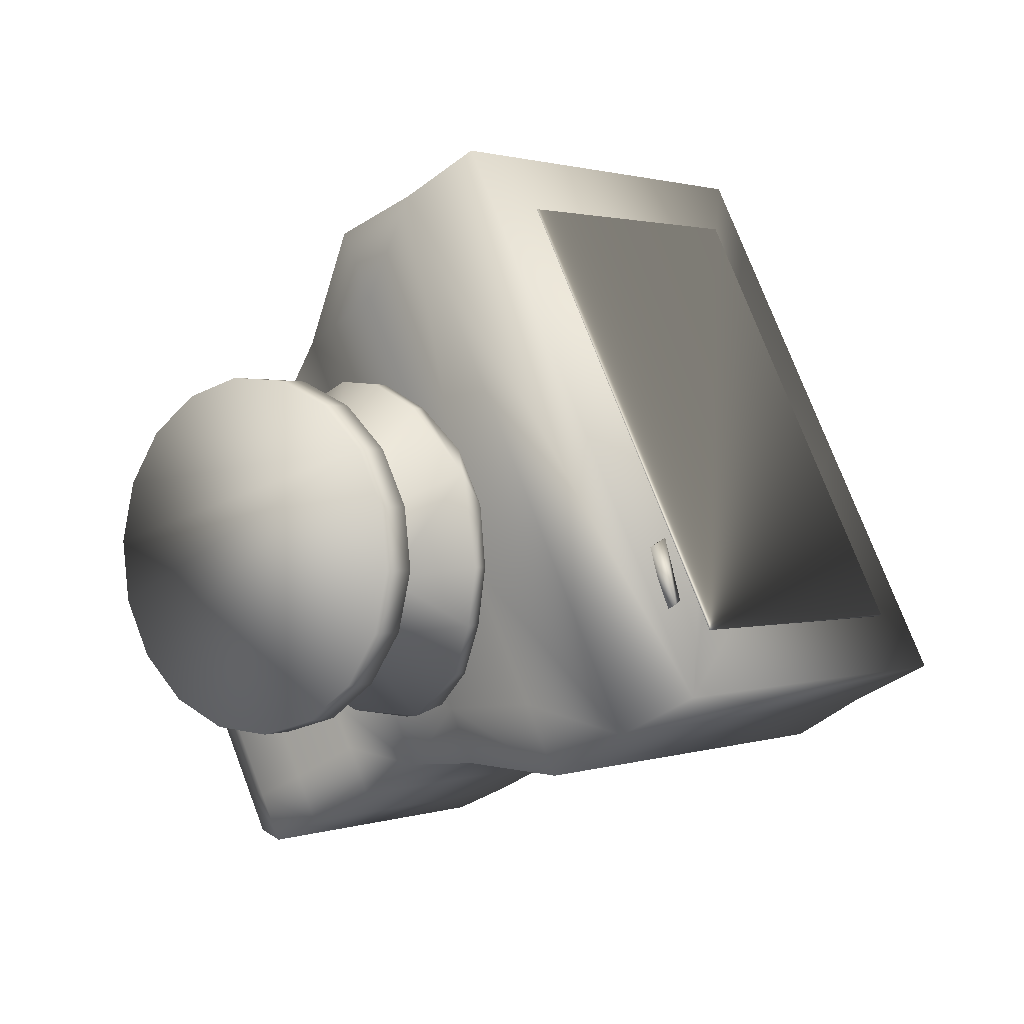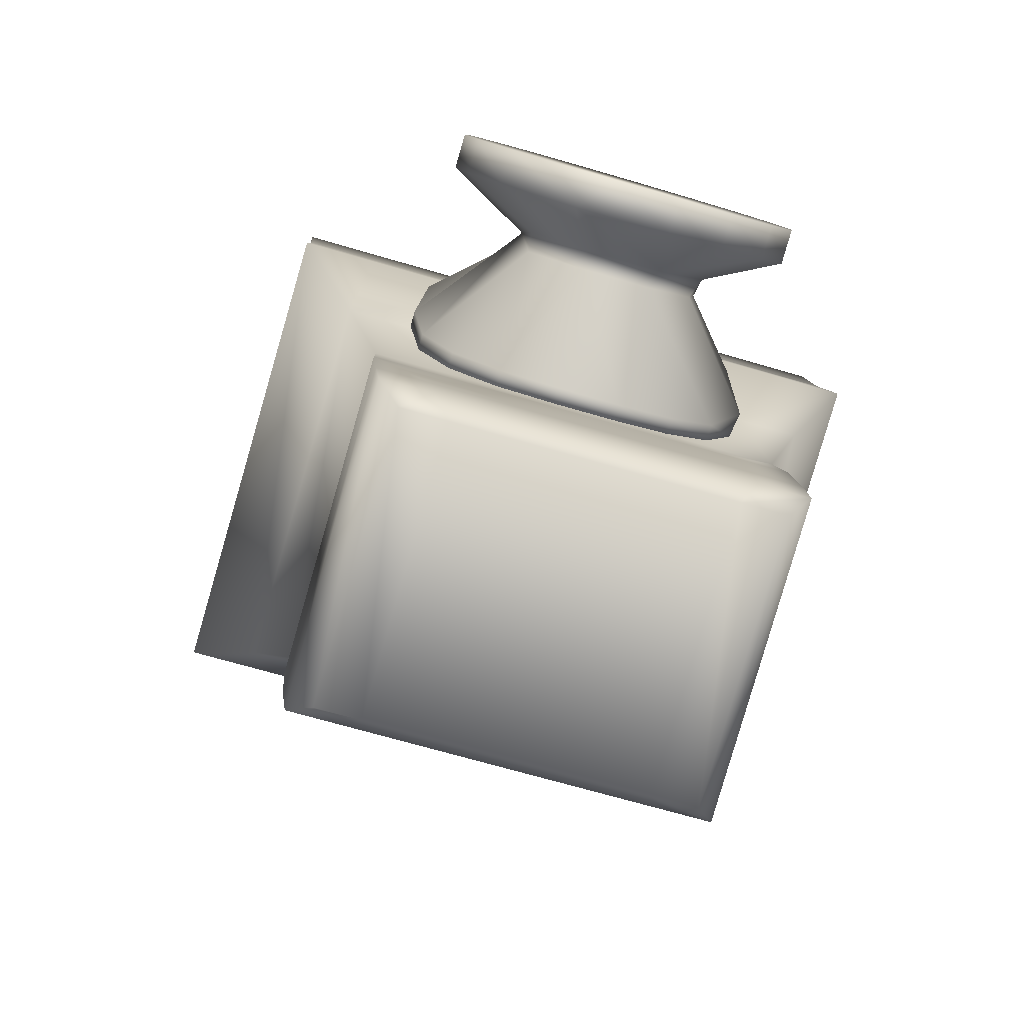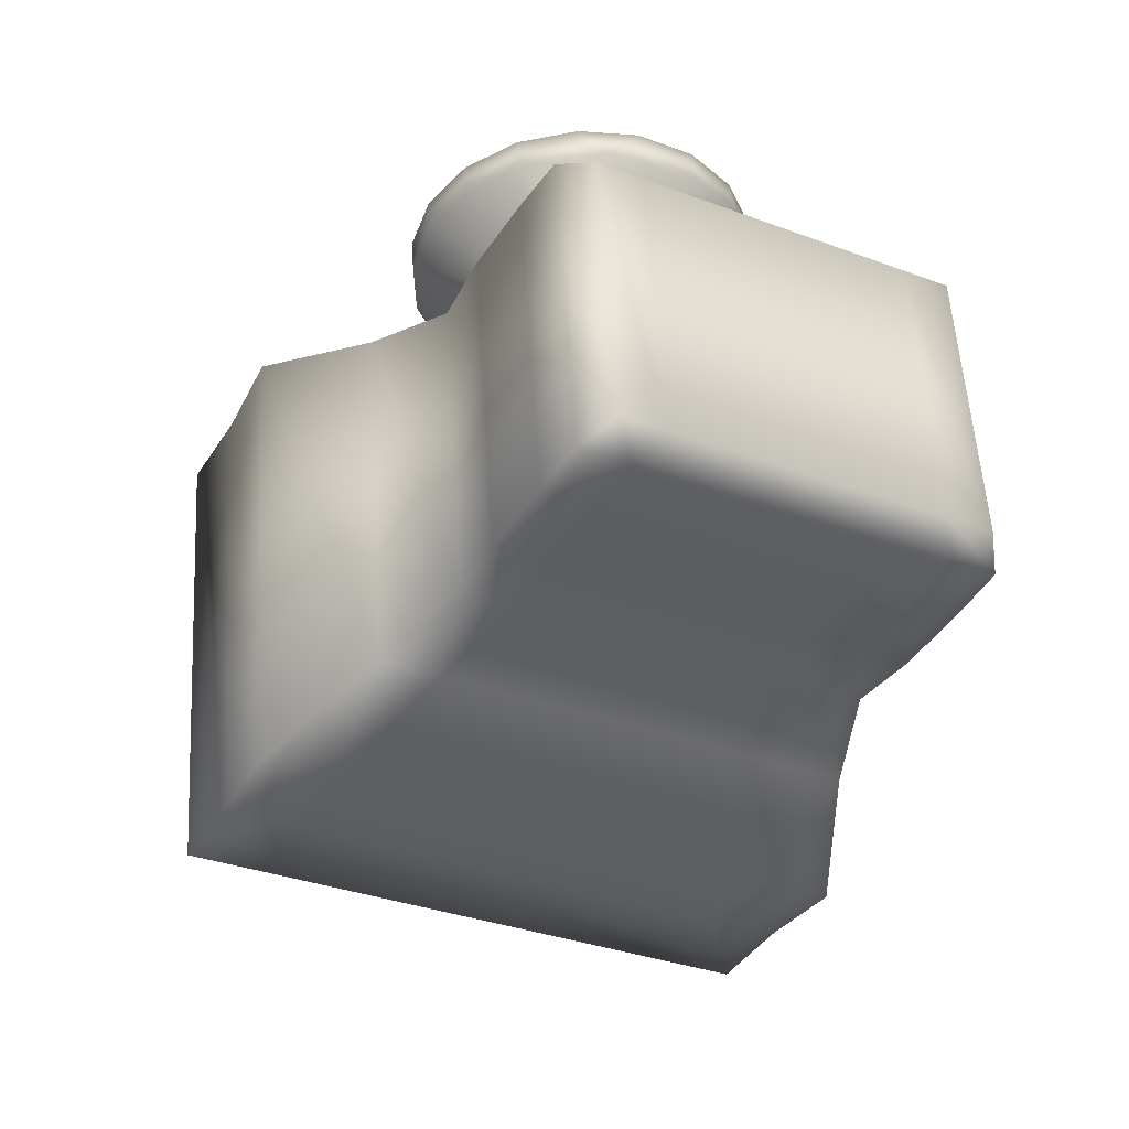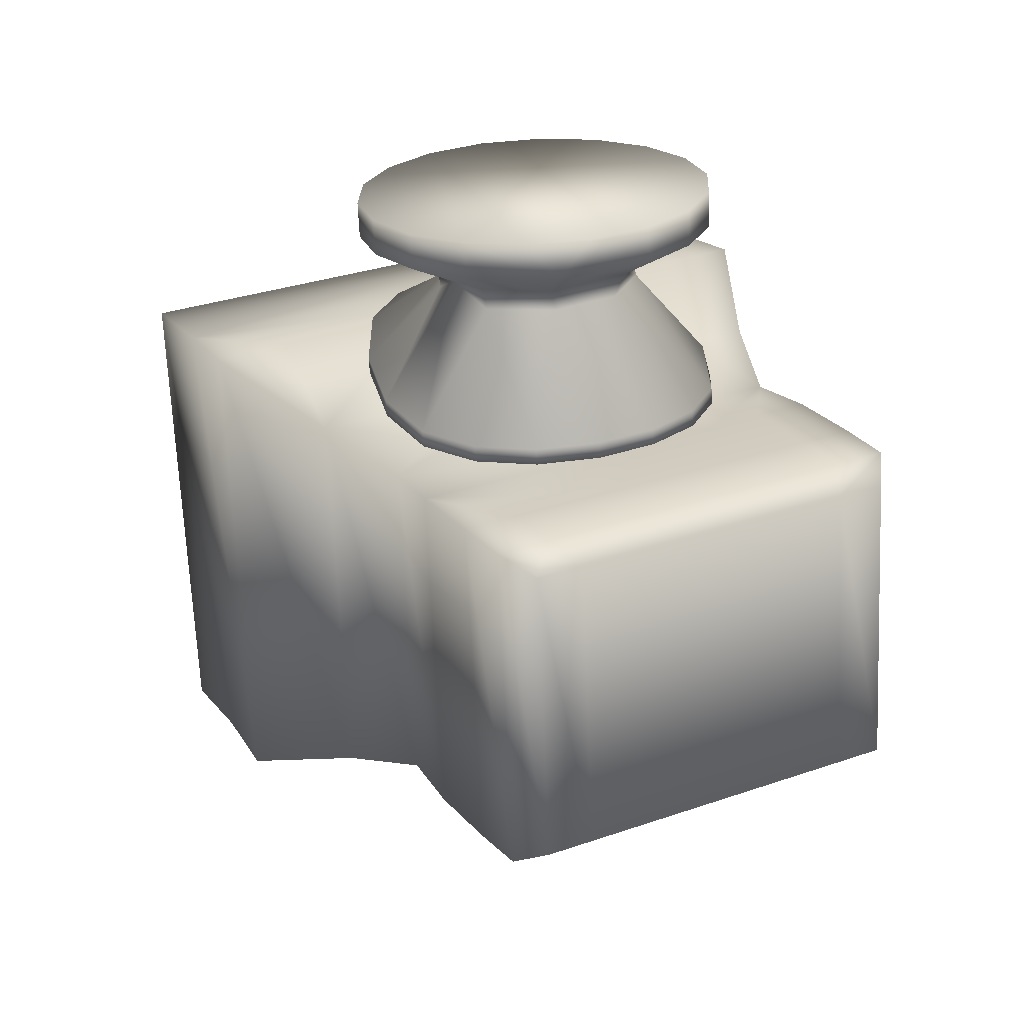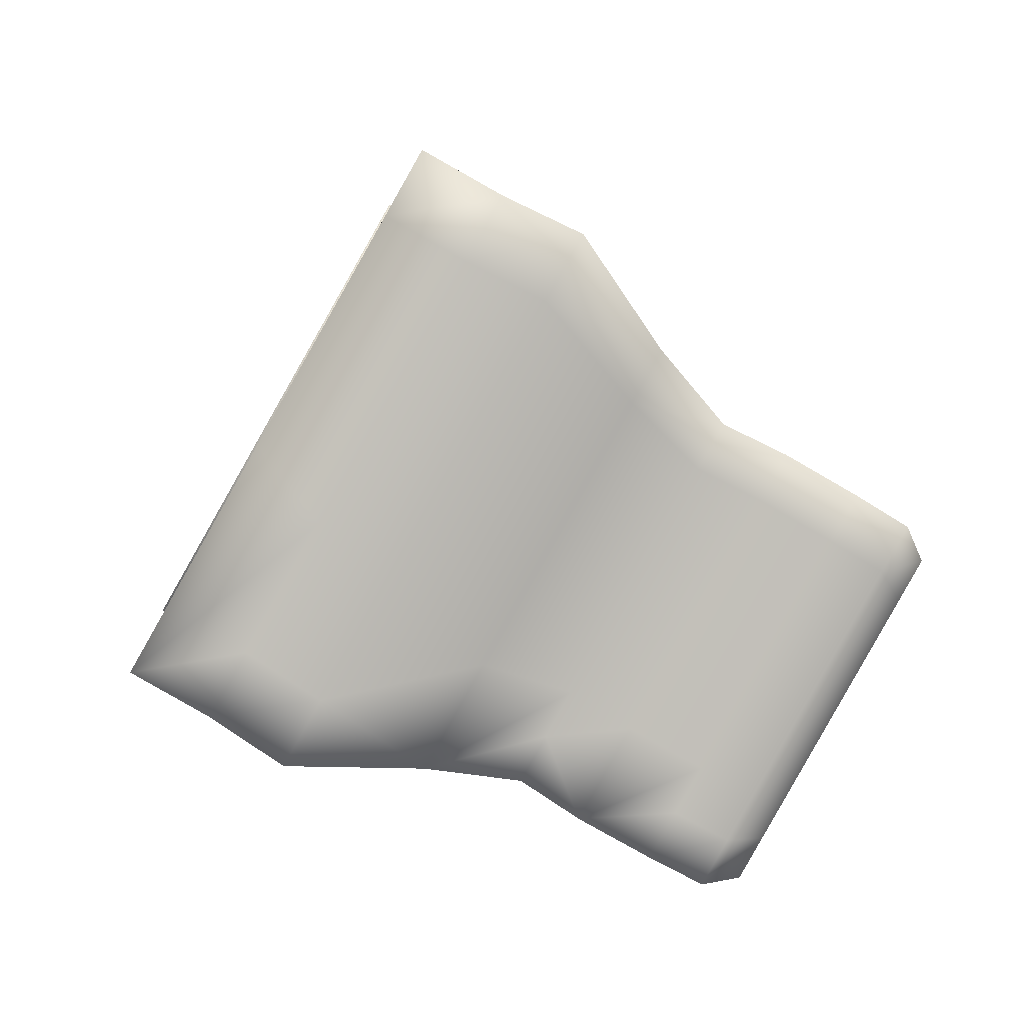
<metadata>
{"format":"obj","ext":"obj","renderer":"f3d","projection":"perspective","resolution":1024,"background":"white","views":[{"elev":6.3,"azim":-103.4,"up":"+Z"},{"elev":45.5,"azim":122.2,"up":"+Y"},{"elev":2.4,"azim":91.1,"up":"+Y"},{"elev":63.8,"azim":92.3,"up":"+Y"},{"elev":-0.9,"azim":40.0,"up":"+Z"}]}
</metadata>
<code>
v -0.3658 -0.01385 -0.3305
v 0.2412 -0.7517 -0.3979
v 0.1234 -0.8457 -0.2986
v -0.593 -0.2299 -0.1411
v 0.002394 -0.9536 -0.2072
v -0.4719 -0.122 -0.2325
v -0.08824 0.09423 -0.3568
v 0.399 -0.498 -0.4109
v -0.3009 0.02723 -0.1961
v 0.306 -0.7106 -0.2635
v 0.1871 -0.8054 -0.1668
v 0.1835 0.2685 -0.4725
v 0.6123 -0.2527 -0.5201
v 0.2957 0.3666 -0.5548
v 0.7228 -0.1526 -0.6022
v 0.3799 0.4367 -0.6117
v 0.8027 -0.0772 -0.6586
v 0.09763 0.1817 -0.3943
v 0.5176 -0.3288 -0.4409
v 0.4656 0.4601 -0.6067
v 0.8428 0.00155 -0.6486
v -0.03618 0.1272 -0.2489
v 0.2293 0.2975 -0.3776
v 0.3413 0.3956 -0.4602
v 0.7685 -0.1237 -0.5077
v 0.425 0.4652 -0.5181
v 0.8478 -0.04872 -0.565
v 0.5625 -0.3004 -0.3479
v -0.2361 0.06832 -0.06173
v 0.3709 -0.6695 -0.1291
v 0.2507 -0.7651 -0.03502
v 0.5059 0.4856 -0.5232
v 0.8831 0.02708 -0.5651
v 0.01587 0.1602 -0.1411
v 0.5031 -0.432 -0.1952
v 0.2751 0.3265 -0.2827
v 0.7039 -0.1946 -0.3303
v 0.387 0.4245 -0.3657
v 0.8141 -0.09475 -0.4131
v 0.47 0.4938 -0.4245
v 0.8929 -0.02022 -0.4714
v 0.1874 0.2386 -0.2083
v 0.6074 -0.2719 -0.2549
v 0.5462 0.5111 -0.4397
v 0.9234 0.05261 -0.4816
v -0.1712 0.1094 0.07265
v 0.4358 -0.6284 0.005274
v 0.3143 -0.7248 0.09678
v 0.06793 0.1932 -0.03321
v 0.5551 -0.3991 -0.08729
v 0.7497 -0.1656 -0.2354
v 0.4326 0.4534 -0.2711
v 0.8597 -0.06584 -0.3185
v 0.5151 0.5224 -0.3308
v 0.9381 0.008317 -0.3777
v 0.2322 0.267 -0.1153
v 0.6522 -0.2435 -0.162
v 0.5865 0.5367 -0.3562
v 0.9637 0.07814 -0.3981
v 0.225 -0.8126 0.2541
v 0.3438 0.3701 -0.1403
v 0.6971 -0.2151 -0.06897
v -0.1064 0.1505 0.207
v 0.4782 0.4823 -0.1765
v 0.5603 0.551 -0.2372
v 0.9832 0.03692 -0.2841
v 0.9054 -0.03693 -0.224
v 0.3779 -0.6845 0.2286
v 0.5006 -0.5873 0.1397
v 0.12 0.2261 0.07466
v 0.6268 0.5622 -0.2727
v 1.004 0.1037 -0.3146
v 0.7955 -0.1366 -0.1405
v 0.6072 -0.3661 0.02057
v 0.6671 0.5877 -0.1892
v 1.044 0.1292 -0.231
v 0.742 -0.1867 0.024
v 1.028 0.06557 -0.1905
v 0.6055 0.5797 -0.1435
v 0.5239 0.5112 -0.08198
v 0.951 -0.008016 -0.1294
v 0.8413 -0.1076 -0.04553
v 0.172 0.2591 0.1825
v 0.6593 -0.3331 0.1284
v -0.04153 0.1916 0.3414
v 0.5655 -0.5462 0.274
v 0.7074 0.6133 -0.1056
v 1.085 0.1547 -0.1475
v 0.7868 -0.1582 0.117
v 1.074 0.09426 -0.09691
v 0.6507 0.6083 -0.04997
v 0.5695 0.5401 0.01259
v 0.9967 0.02089 -0.03483
v 0.8871 -0.07857 0.04939
v 0.7113 -0.3001 0.2363
v 0.7477 0.6388 -0.02213
v 1.125 0.1803 -0.06401
v 0.5051 -0.6039 0.4922
v 0.3841 -0.7119 0.5836
v 0.02332 0.2326 0.4758
v 0.6303 -0.5052 0.4084
v 0.8317 -0.1298 0.21
v 1.119 0.123 -0.003386
v 0.696 0.6369 0.04355
v 0.6151 0.569 0.1072
v 1.042 0.0498 0.05974
v 0.9329 -0.04955 0.1443
v 0.7634 -0.2672 0.3442
v 0.788 0.6643 0.06138
v 1.165 0.2058 0.0195
v 0.4566 0.4091 0.3496
v 0.8766 -0.1014 0.3029
v 1.164 0.1517 0.09009
v 0.7413 0.6655 0.137
v 0.6608 0.5979 0.2017
v 1.088 0.07871 0.1543
v 0.55 0.5006 0.2868
v 0.9787 -0.02053 0.2392
v 0.5687 -0.5636 0.624
v 0.4477 -0.6716 0.7154
v 0.08817 0.2737 0.6102
v 0.6952 -0.4641 0.5428
v 0.3282 0.358 0.5061
v 0.8154 -0.2342 0.452
v 0.03696 0.2003 0.8219
v -0.08409 0.09241 0.9133
v 0.6323 -0.5233 0.7558
v 0.5113 -0.6313 0.8472
v 0.153 0.3148 0.7446
v 0.76 -0.423 0.6772
v -0.02321 -0.83 -0.08822
v -0.02988 -0.8359 -0.08319
v -0.4569 -0.3059 -0.03324
v -0.05707 -0.05262 0.7952
v 0.3809 -0.574 0.7491
v 0.3742 -0.5799 0.7541
v -0.4862 -0.2054 0.01373
v -0.5044 -0.2217 0.02749
v -0.4631 -0.2426 0.02899
v -0.4326 -0.19 0.1315
v -0.3913 -0.2109 0.133
v -0.4095 -0.2272 0.1467
v -0.0212 0.144 -0.2425
v -0.2855 0.466 -0.2128
v -0.2403 0.4112 -0.2178
v 0.009653 0.192 -0.2701
v 0.08729 0.1975 -0.2862
v -0.1237 0.1168 -0.1597
v -0.151 0.4885 -0.2595
v -0.1962 0.5433 -0.2545
v -0.3565 0.4003 -0.1334
v -0.3114 0.3455 -0.1384
v -0.1439 0.1419 -0.157
v 0.1899 0.2696 -0.2856
v -0.1947 0.1038 -0.04934
v 0.1696 0.2946 -0.2829
v -0.05429 0.568 -0.2584
v -0.0994 0.6228 -0.2534
v -0.3557 0.2992 -0.03076
v -0.4008 0.354 -0.02576
v -0.2149 0.1288 -0.04661
v -0.1112 0.3468 -0.0796
v -0.09779 0.4122 -0.1042
v 0.283 0.3411 -0.2419
v -0.2128 0.09331 0.07308
v -0.006866 0.6949 -0.2096
v 0.03825 0.6401 -0.2146
v 0.2627 0.3661 -0.2392
v -0.413 0.3328 0.09707
v -0.3678 0.278 0.09206
v -0.233 0.1183 0.07581
v -0.1782 0.338 -0.01607
v -0.0193 0.4273 -0.1166
v -0.1703 0.2876 0.04952
v 0.03863 0.5224 -0.08936
v 0.07909 0.5035 -0.07292
v -0.1928 0.3134 0.1215
v 0.3589 0.3986 -0.1606
v -0.1941 0.09894 0.1979
v 0.3387 0.4236 -0.1579
v 0.0703 0.751 -0.1285
v 0.1154 0.6962 -0.1335
v -0.3915 0.3392 0.2203
v -0.3464 0.2844 0.2153
v 0.1299 0.2397 0.0706
v -0.1947 0.1355 0.2624
v -0.1443 0.2953 0.191
v 0.4114 0.4318 -0.05188
v -0.1417 0.1322 0.3066
v 0.1228 0.7842 -0.01972
v 0.3911 0.4569 -0.04915
v -0.339 0.3725 0.329
v -0.2939 0.3176 0.324
v 0.1407 0.5436 0.04619
v -0.1347 0.35 0.2441
v 0.1177 0.5747 0.05758
v 0.1876 0.739 0.04084
v -0.04354 0.3677 0.2862
v 0.1311 0.5221 0.1845
v -0.03122 0.4306 0.2944
v 0.1031 0.5501 0.1951
v 0.4341 0.4368 0.07119
v -0.06166 0.189 0.3862
v 0.1442 0.7906 0.1035
v 0.4138 0.4618 0.07392
v -0.2619 0.4285 0.4102
v -0.2167 0.3737 0.4052
v -0.08192 0.2141 0.3889
v 0.04198 0.4791 0.2554
v 0.02246 0.4237 0.286
v 0.4214 0.4162 0.1941
v 0.03685 0.2504 0.4304
v 0.1321 0.7694 0.2263
v -0.1693 0.5007 0.4539
v -0.1242 0.4458 0.4489
v 0.1772 0.7146 0.2213
v 0.01658 0.2755 0.4331
v 0.4011 0.4413 0.1968
v 0.3713 0.3774 0.3023
v 0.1603 0.2967 0.4287
v 0.1329 0.6683 0.3289
v 0.08782 0.7232 0.3339
v 0.351 0.4024 0.305
v -0.02744 0.5253 0.45
v -0.07256 0.5802 0.4551
v 0.1401 0.3218 0.4314
v 0.281 0.3354 0.3837
v 0.01674 0.6575 0.4134
v 0.06186 0.6026 0.4084
v 0.2607 0.3604 0.3864
f 4 6 125
f 125 126 4
f 6 1 9
f 6 9 29
f 6 29 46
f 46 125 6
f 125 46 63
f 125 63 85
f 125 85 100
f 125 100 121
f 125 121 129
f 1 7 22
f 22 9 1
f 9 22 34
f 34 29 9
f 29 34 49
f 49 46 29
f 46 49 70
f 70 63 46
f 63 70 83
f 83 85 63
f 85 83 123
f 123 100 85
f 123 121 100
f 123 129 121
f 18 22 7
f 22 18 42
f 42 34 22
f 34 42 56
f 56 49 34
f 49 56 111
f 111 70 49
f 111 83 70
f 111 123 83
f 18 12 23
f 18 23 36
f 36 42 18
f 42 36 61
f 61 56 42
f 61 111 56
f 111 61 117
f 12 14 24
f 24 23 12
f 23 24 38
f 38 36 23
f 36 38 52
f 52 61 36
f 61 52 64
f 61 64 80
f 80 117 61
f 117 80 92
f 117 92 105
f 117 105 115
f 14 16 26
f 26 24 14
f 24 26 40
f 40 38 24
f 38 40 54
f 54 52 38
f 52 54 65
f 65 64 52
f 64 65 79
f 79 80 64
f 80 79 91
f 91 92 80
f 92 91 104
f 104 105 92
f 105 104 114
f 114 115 105
f 16 20 32
f 32 26 16
f 26 32 44
f 44 40 26
f 40 44 58
f 58 54 40
f 54 58 71
f 71 65 54
f 65 71 75
f 75 79 65
f 79 75 87
f 87 91 79
f 91 87 96
f 96 104 91
f 104 96 109
f 109 114 104
f 11 3 5
f 31 11 5
f 5 60 48
f 48 31 5
f 68 48 60
f 60 99 68
f 98 68 99
f 99 120 119
f 119 98 99
f 120 128 127
f 127 119 120
f 3 11 10
f 10 2 3
f 11 31 30
f 30 10 11
f 31 48 47
f 47 30 31
f 48 68 69
f 69 47 48
f 86 69 68
f 68 98 101
f 101 86 68
f 98 119 122
f 122 101 98
f 119 127 130
f 130 122 119
f 2 10 8
f 10 30 35
f 35 8 10
f 30 47 50
f 50 35 30
f 47 69 74
f 74 50 47
f 69 86 84
f 84 74 69
f 86 101 95
f 95 84 86
f 101 122 108
f 108 95 101
f 122 130 124
f 124 108 122
f 28 19 8
f 8 35 43
f 43 28 8
f 35 50 57
f 57 43 35
f 50 74 62
f 62 57 50
f 74 84 77
f 77 62 74
f 84 95 89
f 89 77 84
f 95 108 102
f 102 89 95
f 108 124 112
f 112 102 108
f 19 28 13
f 28 43 37
f 37 13 28
f 43 57 51
f 51 37 43
f 57 62 73
f 73 51 57
f 62 77 82
f 82 73 62
f 77 89 94
f 94 82 77
f 89 102 107
f 107 94 89
f 102 112 118
f 118 107 102
f 25 15 13
f 13 37 39
f 39 25 13
f 37 51 53
f 53 39 37
f 51 73 67
f 67 53 51
f 73 82 81
f 81 67 73
f 82 94 93
f 93 81 82
f 94 107 106
f 106 93 94
f 107 118 116
f 116 106 107
f 15 25 27
f 27 17 15
f 25 39 41
f 41 27 25
f 39 53 55
f 55 41 39
f 53 67 66
f 66 55 53
f 67 81 78
f 78 66 67
f 81 93 90
f 90 78 81
f 93 106 103
f 103 90 93
f 106 116 113
f 113 103 106
f 17 27 33
f 33 21 17
f 27 41 45
f 45 33 27
f 41 55 59
f 59 45 41
f 55 66 72
f 72 59 55
f 66 78 76
f 76 72 66
f 78 90 88
f 88 76 78
f 90 103 97
f 97 88 90
f 103 113 110
f 110 97 103
f 60 5 4
f 99 60 4
f 120 99 4
f 4 126 128
f 128 120 4
f 126 125 127
f 127 128 126
f 125 129 130
f 130 127 125
f 129 123 124
f 124 130 129
f 123 111 112
f 112 124 123
f 111 117 118
f 118 112 111
f 117 115 116
f 116 118 117
f 115 114 113
f 113 116 115
f 114 109 110
f 110 113 114
f 109 96 97
f 97 110 109
f 96 87 88
f 88 97 96
f 87 75 76
f 76 88 87
f 75 71 72
f 72 76 75
f 71 58 59
f 59 72 71
f 58 44 45
f 45 59 58
f 44 32 33
f 33 45 44
f 32 20 21
f 21 33 32
f 20 16 17
f 17 21 20
f 16 14 15
f 15 17 16
f 14 12 13
f 13 15 14
f 12 18 19
f 19 13 12
f 18 7 8
f 8 19 18
f 7 1 2
f 2 8 7
f 1 6 3
f 3 2 1
f 6 4 5
f 5 3 6
f 132 136 135
f 135 131 132
f 133 134 136
f 136 132 133
f 135 136 134
f 134 133 131
f 131 135 134
f 132 131 133
f 137 139 141
f 141 140 137
f 138 140 142
f 142 139 138
f 140 138 137
f 140 141 142
f 139 142 141
f 139 137 138
f 185 220 227
f 185 212 220
f 185 203 212
f 185 189 203
f 185 179 189
f 185 165 179
f 185 155 165
f 185 148 155
f 185 143 148
f 185 147 143
f 185 154 147
f 185 164 154
f 185 178 164
f 185 188 178
f 185 202 188
f 185 211 202
f 185 219 211
f 185 227 219
f 227 226 230
f 227 220 226
f 220 217 226
f 220 212 217
f 212 208 217
f 212 203 208
f 203 186 208
f 203 189 186
f 189 179 186
f 179 171 186
f 179 165 171
f 165 161 171
f 165 155 161
f 155 153 161
f 155 148 153
f 148 146 153
f 148 143 146
f 143 147 146
f 147 156 146
f 147 154 156
f 154 168 156
f 154 164 168
f 164 180 168
f 164 178 180
f 178 191 180
f 178 188 191
f 188 205 191
f 188 202 205
f 202 218 205
f 202 211 218
f 211 223 218
f 211 219 223
f 219 230 223
f 219 227 230
f 230 210 209
f 230 226 210
f 226 198 210
f 226 217 198
f 217 208 198
f 208 187 198
f 208 186 187
f 186 174 187
f 186 171 174
f 171 161 174
f 161 162 174
f 161 153 162
f 153 146 162
f 146 173 162
f 146 156 173
f 156 176 173
f 156 168 176
f 168 180 176
f 180 194 176
f 180 191 194
f 191 205 194
f 205 199 194
f 205 218 199
f 218 223 199
f 223 209 199
f 223 230 209
f 209 210 200
f 210 198 200
f 198 195 200
f 198 187 195
f 187 177 195
f 187 174 177
f 174 172 177
f 174 162 172
f 162 163 172
f 162 173 163
f 173 175 163
f 173 176 175
f 176 196 175
f 176 194 196
f 194 201 196
f 194 199 201
f 199 209 201
f 209 224 229
f 209 200 224
f 200 215 224
f 200 207 215
f 200 195 207
f 195 193 207
f 195 184 193
f 195 177 184
f 177 170 184
f 177 159 170
f 177 172 159
f 172 152 159
f 172 145 152
f 172 163 145
f 163 149 145
f 163 157 149
f 163 175 157
f 175 167 157
f 175 182 167
f 175 197 182
f 175 196 197
f 196 216 197
f 196 201 216
f 201 221 216
f 201 229 221
f 201 209 229
f 229 225 228
f 229 224 225
f 224 214 225
f 224 215 214
f 215 206 214
f 215 207 206
f 207 192 206
f 207 193 192
f 193 183 192
f 193 184 183
f 184 169 183
f 184 170 169
f 170 160 169
f 170 159 160
f 159 151 160
f 159 152 151
f 152 144 151
f 152 145 144
f 145 150 144
f 145 149 150
f 149 158 150
f 149 157 158
f 157 166 158
f 157 167 166
f 167 181 166
f 167 182 181
f 182 190 181
f 182 197 190
f 197 204 190
f 197 213 204
f 197 216 213
f 216 222 213
f 216 221 222
f 221 228 222
f 221 229 228
f 192 228 225
f 192 225 214
f 192 214 206
f 192 183 169
f 192 169 160
f 192 160 151
f 192 151 144
f 192 144 150
f 192 150 158
f 192 158 166
f 192 166 181
f 192 181 190
f 192 190 204
f 192 204 213
f 192 213 222
f 192 222 228

</code>
